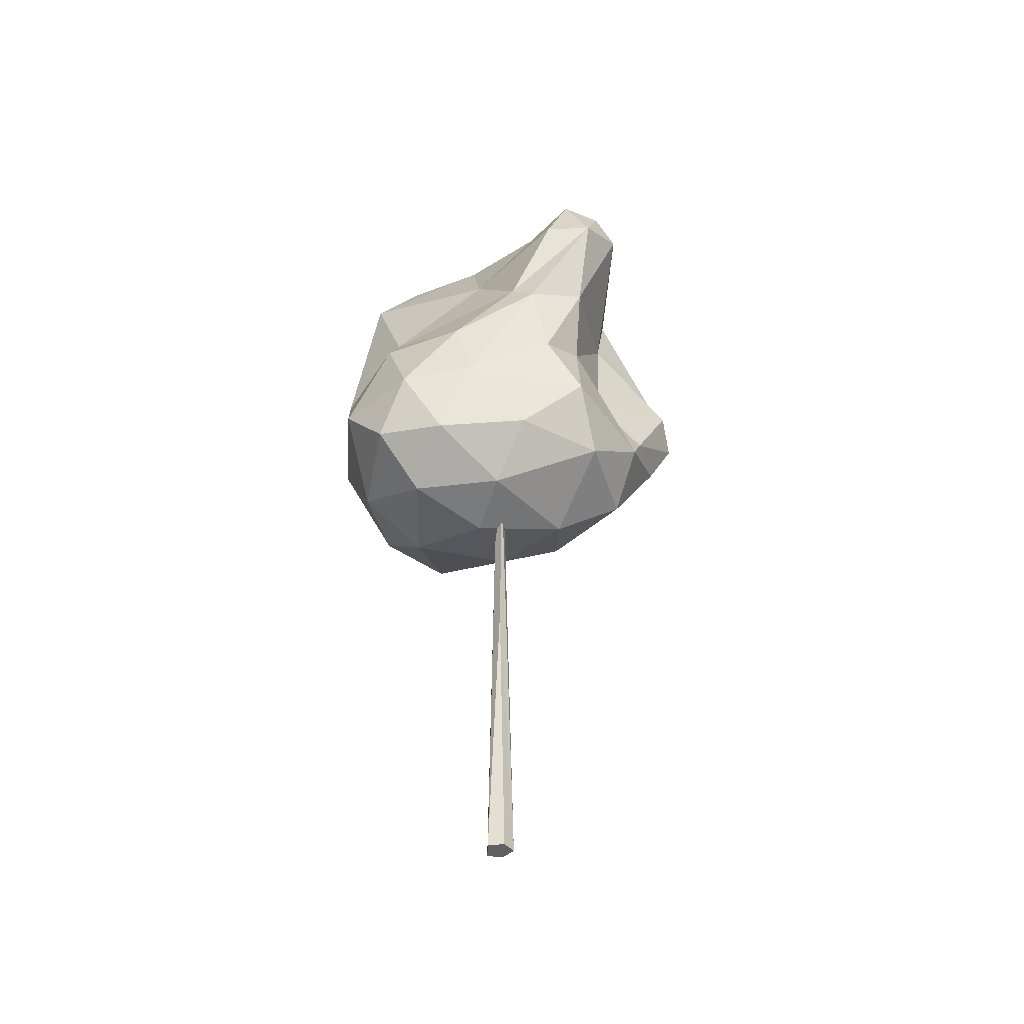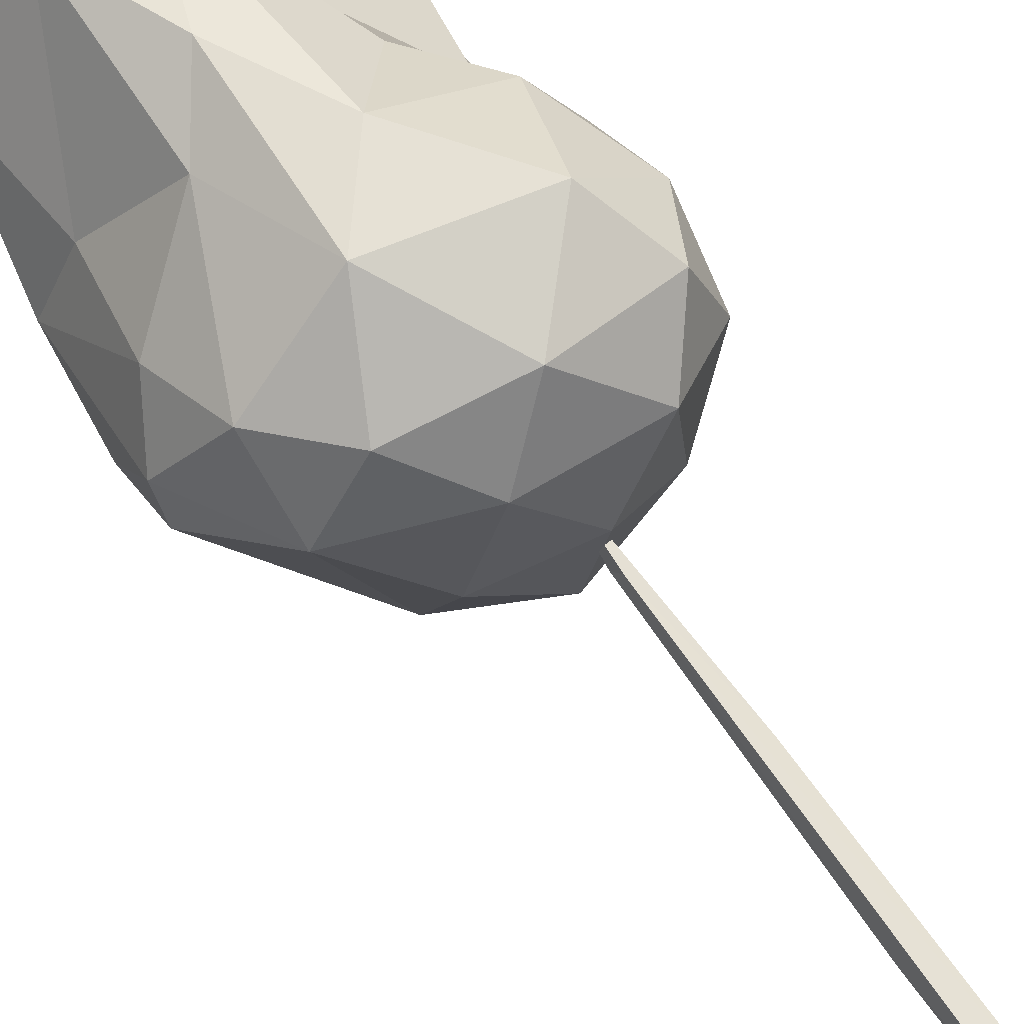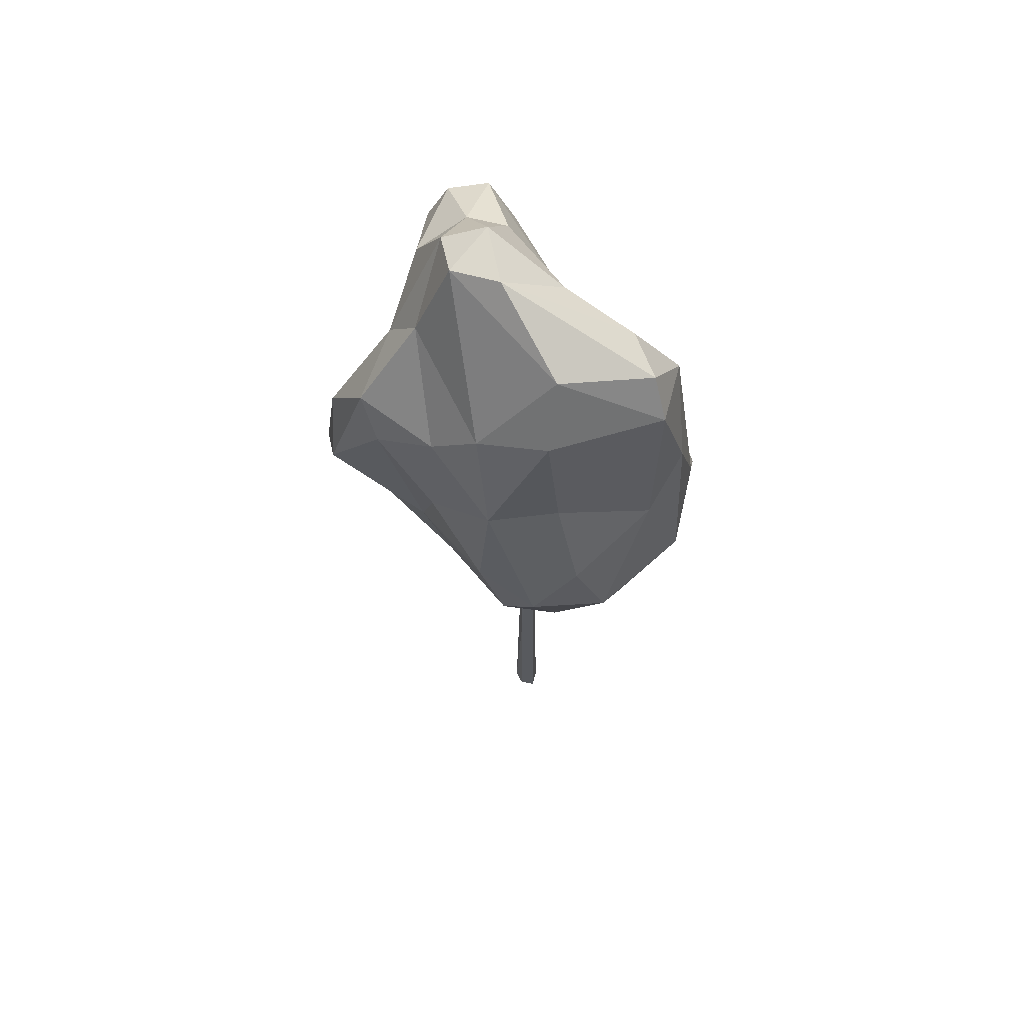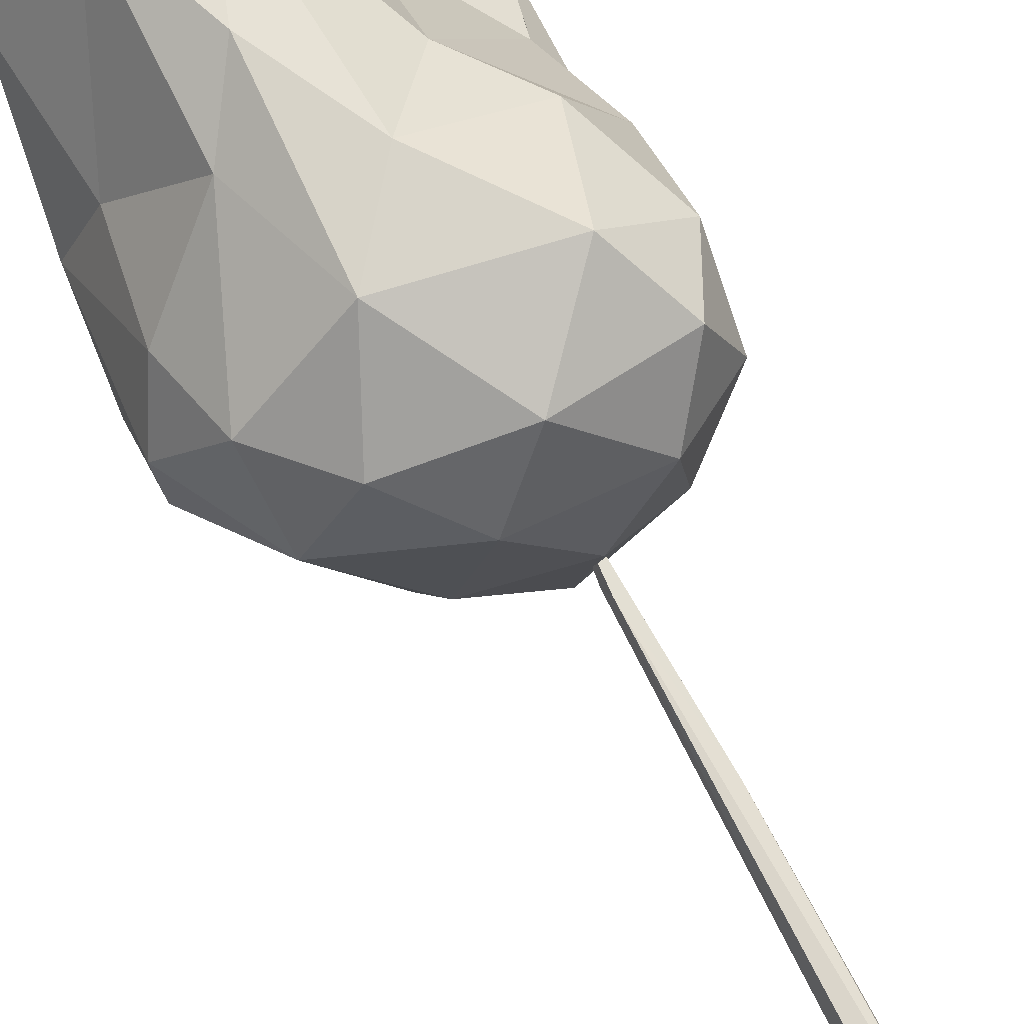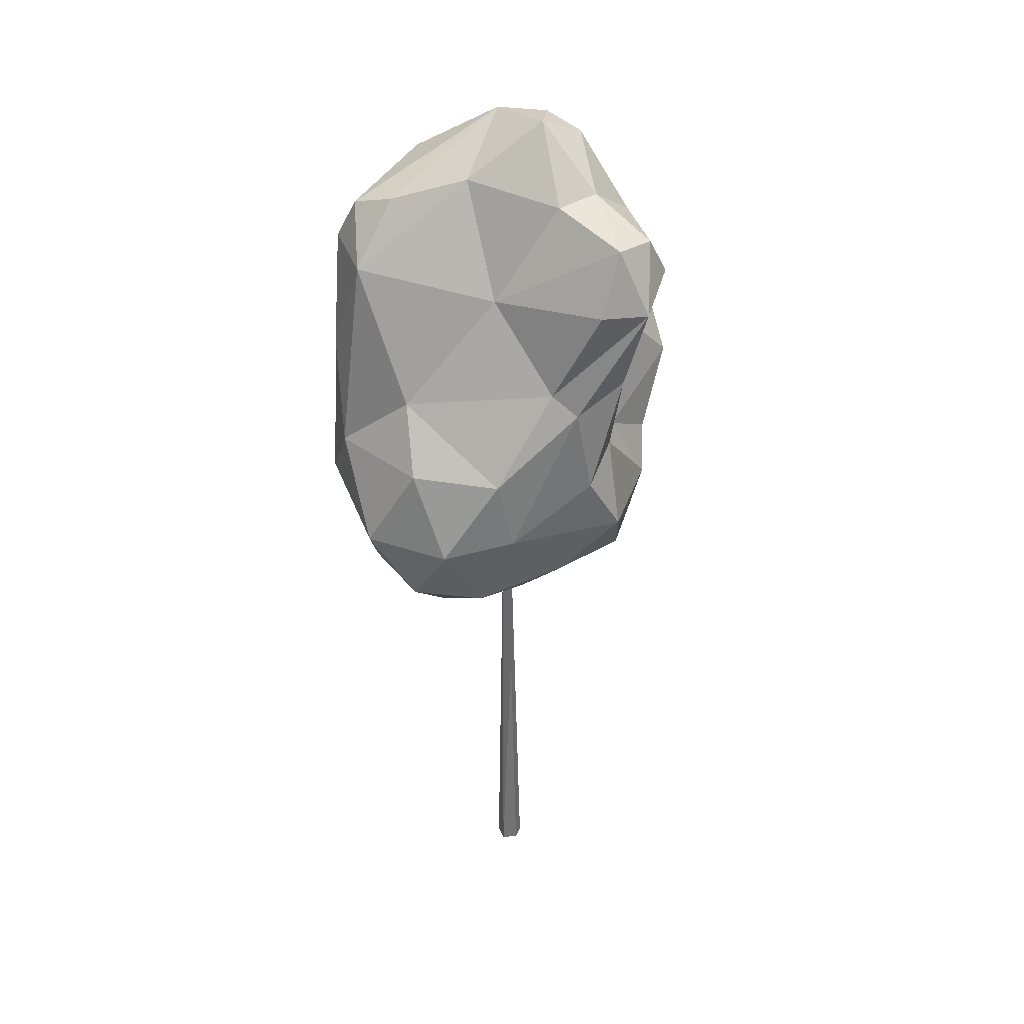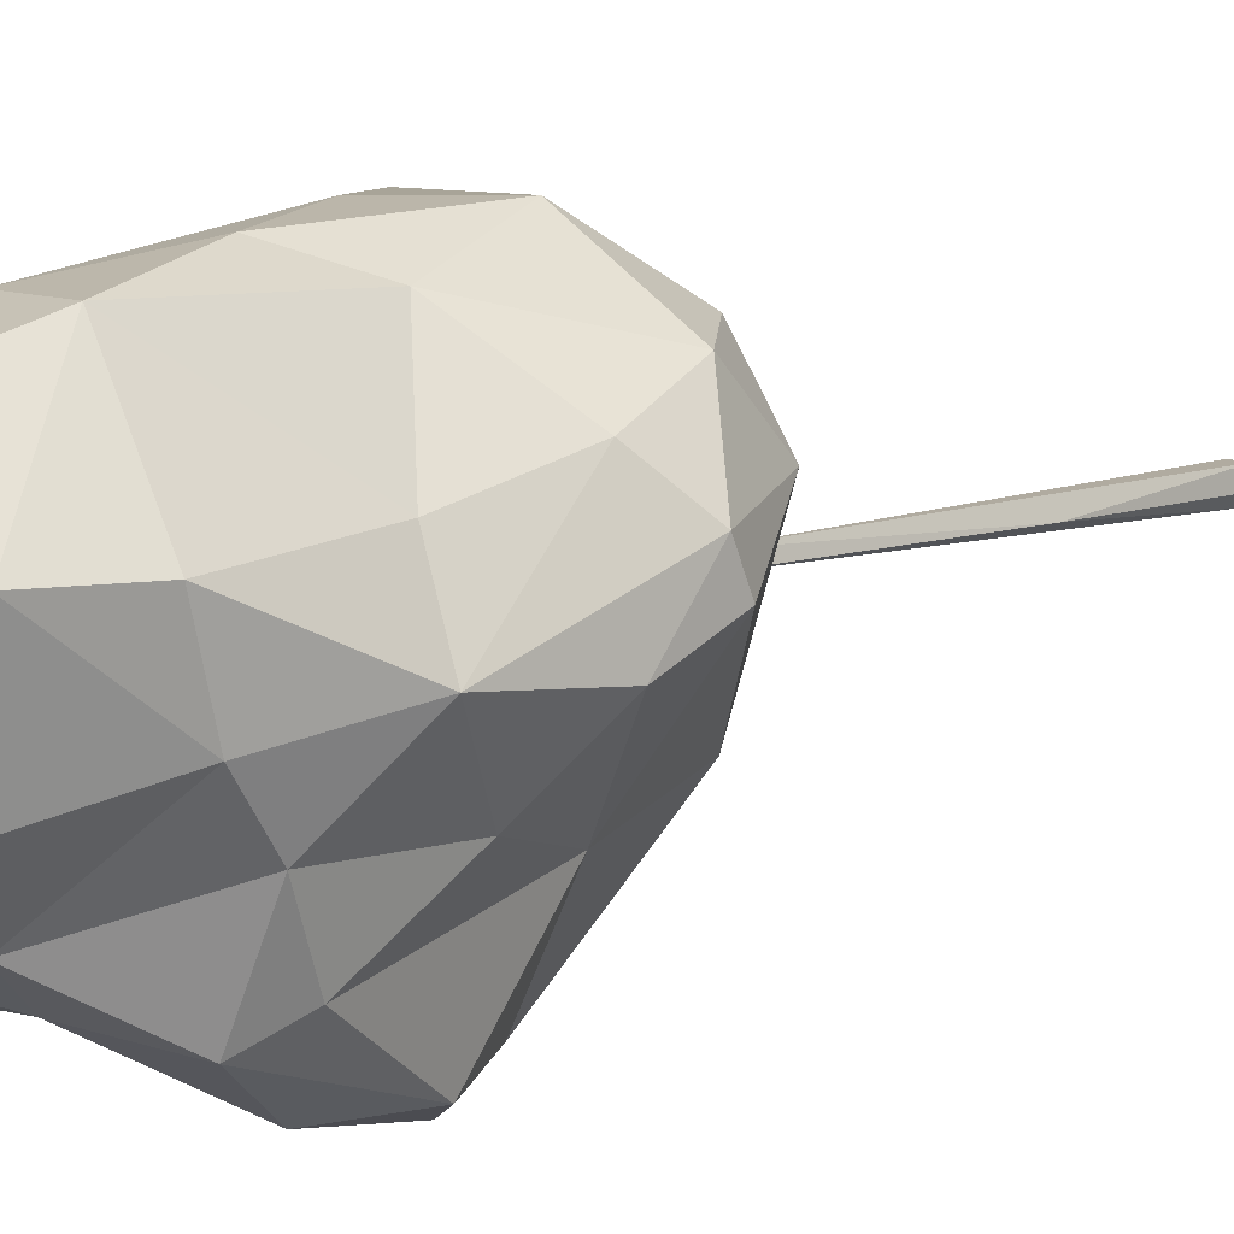
<metadata>
{"format":"obj","ext":"obj","renderer":"f3d","projection":"perspective","resolution":1024,"background":"white","views":[{"elev":-44.2,"azim":87.4,"up":"+Y"},{"elev":64.9,"azim":-34.3,"up":"+Z"},{"elev":59.0,"azim":-75.6,"up":"+Y"},{"elev":74.6,"azim":-27.8,"up":"+Z"},{"elev":35.1,"azim":70.1,"up":"+Y"},{"elev":9.2,"azim":-134.5,"up":"+Z"}]}
</metadata>
<code>
o Tree3_2_Cylinder.026
v 27.97 9.397 12.59
v 27.89 9.205 12.16
v 27.95 7.766 11.74
v 29.08 8.492 11.88
v 29.02 8.116 11.68
v 27.88 8.853 13.36
v 28.02 7.223 11.82
v 27.04 5.613 12.08
v 26.55 7.964 12.84
v 26.23 6.068 12.93
v 26.5 8.176 13.55
v 26.82 8.814 13.54
v 27.66 8.664 14.09
v 29.23 8.51 12.26
v 27.48 9.281 12.36
v 28.56 8.731 12.64
v 26.6 6.938 13.65
v 27.15 8.114 14.52
v 27.72 6.393 11.04
v 27.05 6.361 11.13
v 26.69 6.444 12.31
v 26.32 6.982 13.01
v 27.35 8.477 12.04
v 28.01 5.634 11.38
v 28.51 8.8 12.23
v 27.41 9.361 12.87
v 28.27 8.466 11.79
v 26.98 7.653 11.55
v 27.53 8.096 11.71
v 29.38 7.89 12.5
v 29.12 6.956 12.13
v 27.85 8.049 14.52
v 28.92 6.127 12.17
v 28.51 7.791 13.3
v 28.32 5.95 11.89
v 27.31 8.527 14.37
v 27.92 4.667 11.68
v 29.29 5.894 12.53
v 29.29 6.767 12.69
v 29.28 6.08 13.55
v 28.09 4.147 13.24
v 29.21 5.288 12.16
v 27.56 4.316 13.9
v 29.22 5.294 14.11
v 28.92 4.717 14.35
v 27.42 5.507 14.77
v 27.06 4.794 14.26
v 27.97 4.608 14.49
v 26.59 5.325 14.18
v 26.64 4.758 13.65
v 28.6 5.288 14.74
v 28.68 4.298 13.06
v 28.56 4.26 13.93
v 26.21 5.617 13.51
v 26.22 5.462 13.19
v 28.78 4.71 11.99
v 27.99 4.263 12.35
v 27.31 4.375 12.95
v 27.21 4.651 12.32
v 29.14 4.784 12.79
v 29.15 6.974 12.91
v 27.46 5.685 11.19
v 27.42 6.134 10.95
v 27.94 6.158 14.78
v 26.78 7.279 11.75
v 29.43 7.869 12.03
v 26.65 7.577 12.36
v 27.11 6.51 14.48
v 28.43 6.743 14.23
v 27.5 7.073 14.7
v 27.29 7.048 11.11
v 29.33 5.394 13.4
v 28.29 5.232 11.48
v 28.87 6.128 14.31
v 29.16 4.632 13.7
v 26.45 6.027 13.9
v 28.1 -0.05293 12.86
v 28.11 4.693 12.99
v 28 -0.05784 12.96
v 28.21 -0.05294 12.95
v 28.18 -0.05046 13.11
v 28.18 2.808 13.01
v 28 -0.0522 13.11
v 28.05 3.971 13.06
v 27.97 1.494 12.95
v 28.03 4.068 12.95
f 80 83 79
f 84 78 86
f 85 83 84
f 84 81 82
f 78 77 86
f 79 85 77
f 83 85 79
f 79 77 80
f 80 81 83
f 86 77 85
f 84 86 85
f 84 83 81
f 78 84 82
f 82 81 80
f 78 82 77
f 77 82 80
f 1 16 25
f 12 26 15
f 27 29 2
f 14 25 16
f 6 16 1
f 27 2 25
f 2 29 23
f 1 25 2
f 30 61 66
f 28 23 29
f 1 15 26
f 76 22 54
f 66 5 4
f 68 76 49
f 34 14 16
f 3 27 5
f 25 14 4
f 61 30 34
f 5 27 4
f 21 22 67
f 3 29 27
f 7 5 31
f 54 22 10
f 69 61 34
f 62 20 63
f 10 22 21
f 71 7 19
f 35 19 7
f 62 8 20
f 67 65 21
f 15 23 9
f 8 62 59
f 8 55 10
f 17 18 11
f 11 9 22
f 31 33 7
f 34 6 32
f 13 6 26
f 16 6 34
f 9 12 15
f 32 13 36
f 13 32 6
f 17 11 22
f 70 64 32
f 47 46 49
f 54 49 76
f 11 12 9
f 71 3 7
f 21 65 8
f 20 8 65
f 62 63 24
f 65 28 20
f 18 36 12
f 67 22 9
f 5 7 3
f 3 71 29
f 32 36 18
f 20 71 63
f 14 30 66
f 60 52 56
f 35 7 33
f 22 76 17
f 68 17 76
f 18 68 70
f 63 19 24
f 71 19 63
f 19 35 24
f 18 12 11
f 67 23 28
f 4 14 66
f 67 9 23
f 36 26 12
f 30 14 34
f 65 67 28
f 39 66 61
f 26 36 13
f 18 70 32
f 18 17 68
f 69 32 64
f 69 34 32
f 28 29 71
f 31 66 39
f 27 25 4
f 1 26 6
f 2 15 1
f 31 5 66
f 23 15 2
f 20 28 71
f 60 42 72
f 24 35 73
f 33 31 38
f 73 37 62
f 60 56 42
f 56 73 42
f 73 56 37
f 44 40 74
f 37 56 57
f 45 44 51
f 43 41 53
f 50 58 43
f 60 75 52
f 44 75 72
f 75 44 45
f 75 53 52
f 40 39 61
f 45 51 48
f 45 48 53
f 75 45 53
f 69 74 40
f 72 42 38
f 53 41 52
f 61 69 40
f 33 38 42
f 10 21 8
f 64 51 74
f 75 60 72
f 37 59 62
f 58 41 43
f 43 53 48
f 41 57 52
f 56 52 57
f 57 59 37
f 59 57 58
f 54 50 49
f 50 43 47
f 50 47 49
f 55 59 50
f 46 48 51
f 46 64 70
f 59 55 8
f 59 58 50
f 44 72 40
f 57 41 58
f 46 47 48
f 43 48 47
f 54 55 50
f 51 44 74
f 68 46 70
f 55 54 10
f 39 40 72
f 73 33 42
f 31 39 38
f 24 73 62
f 33 73 35
f 38 39 72
f 64 74 69
f 49 46 68
f 51 64 46

</code>
